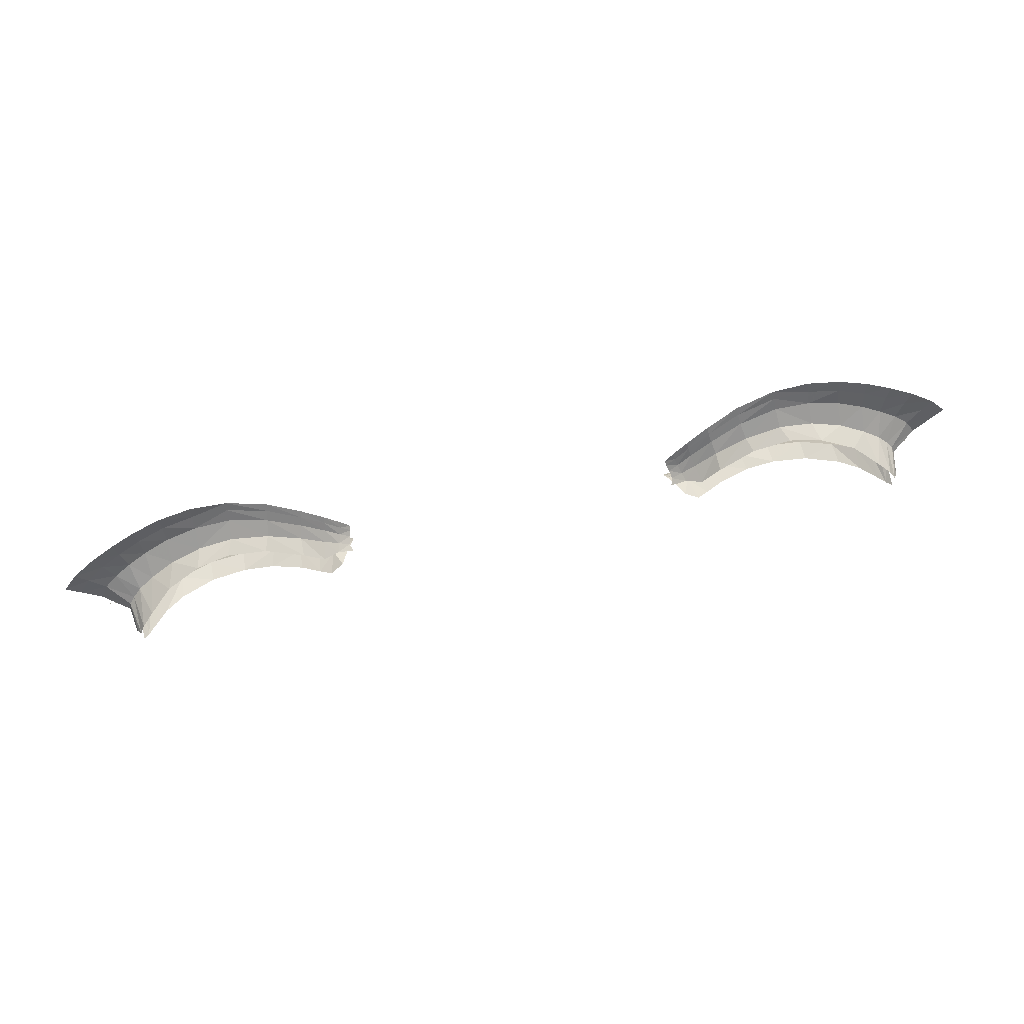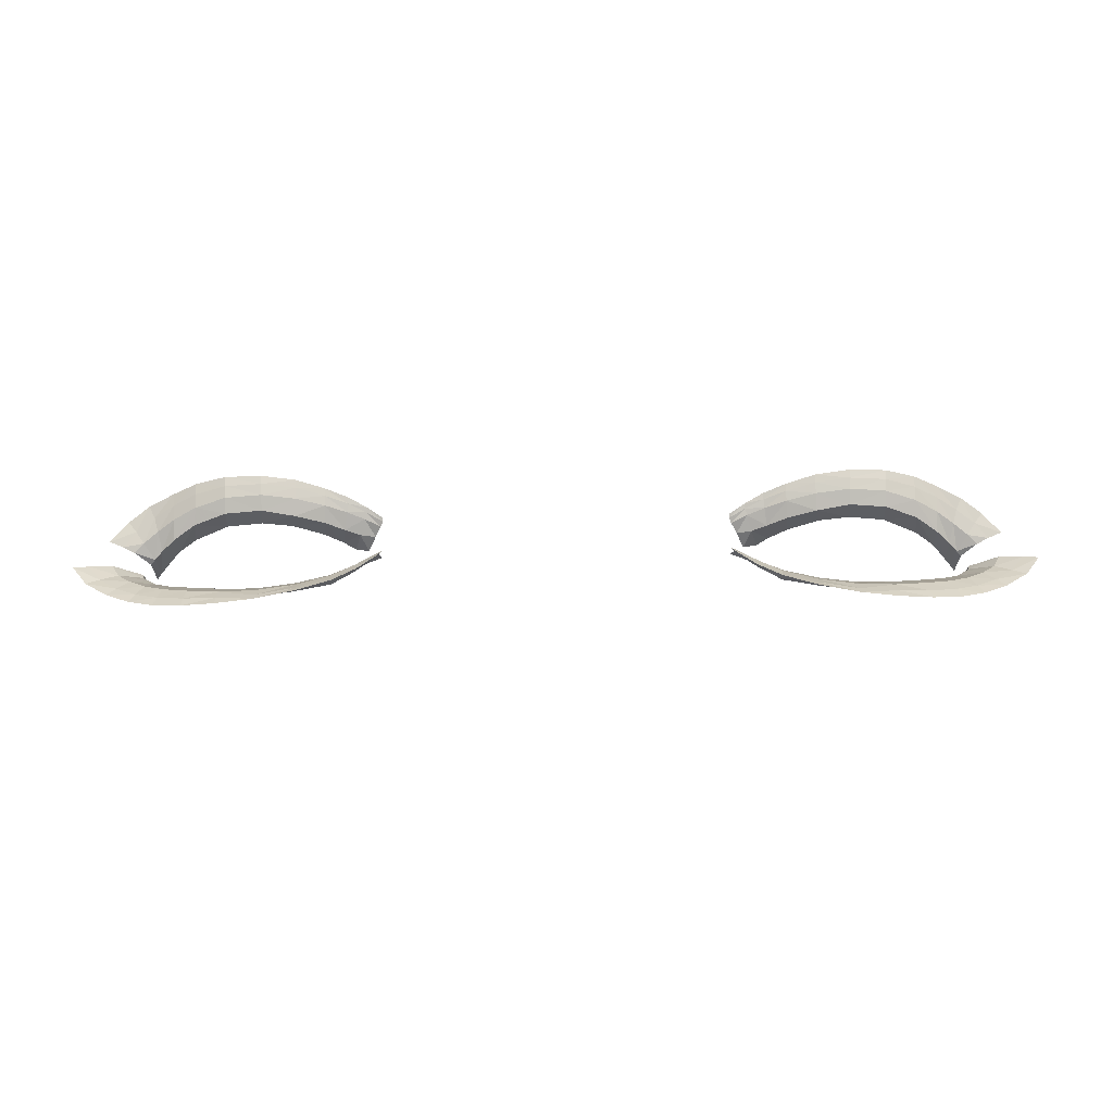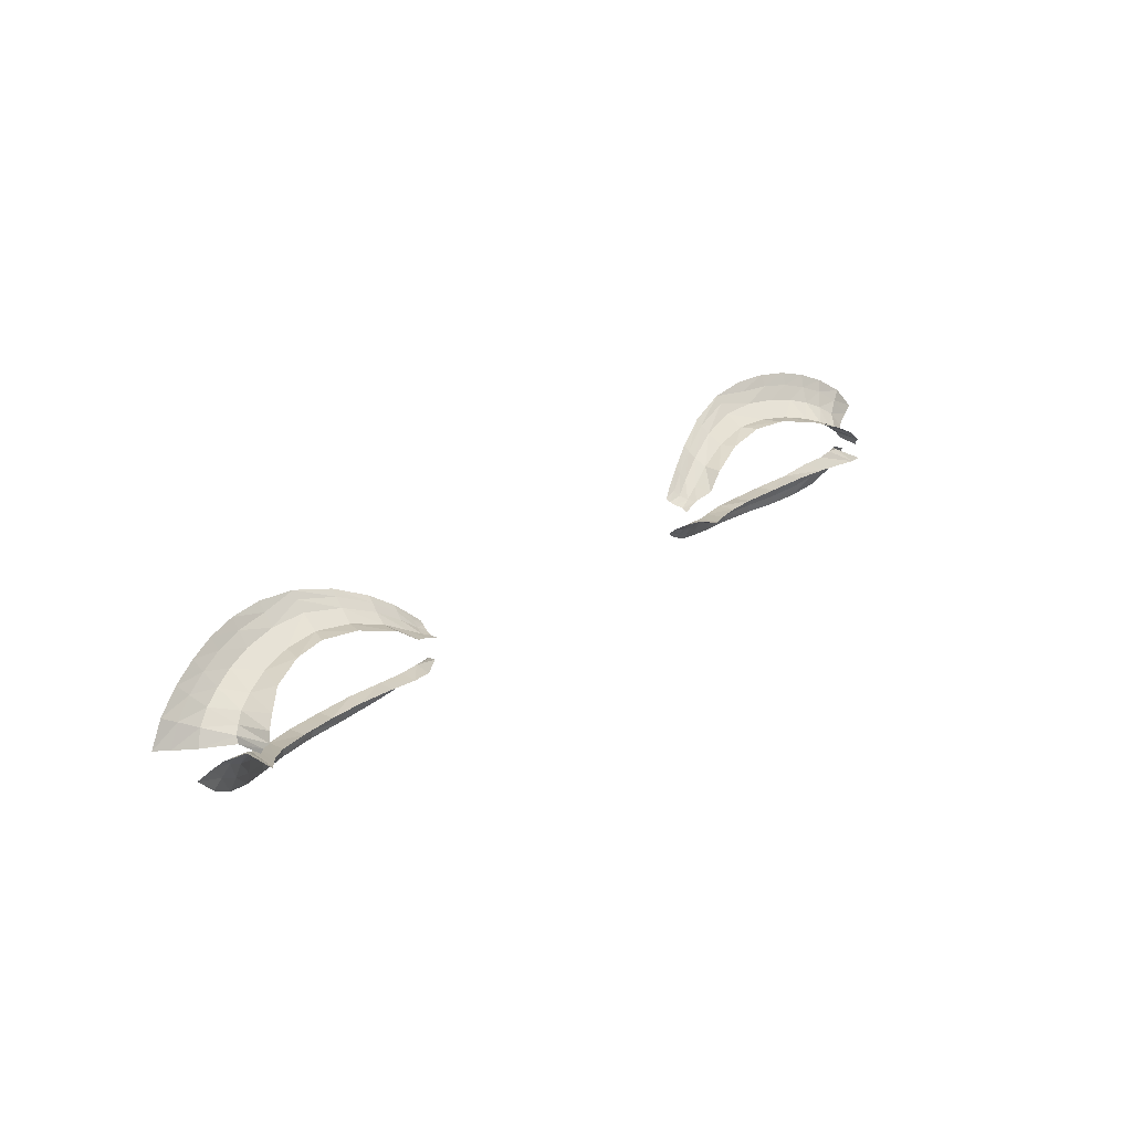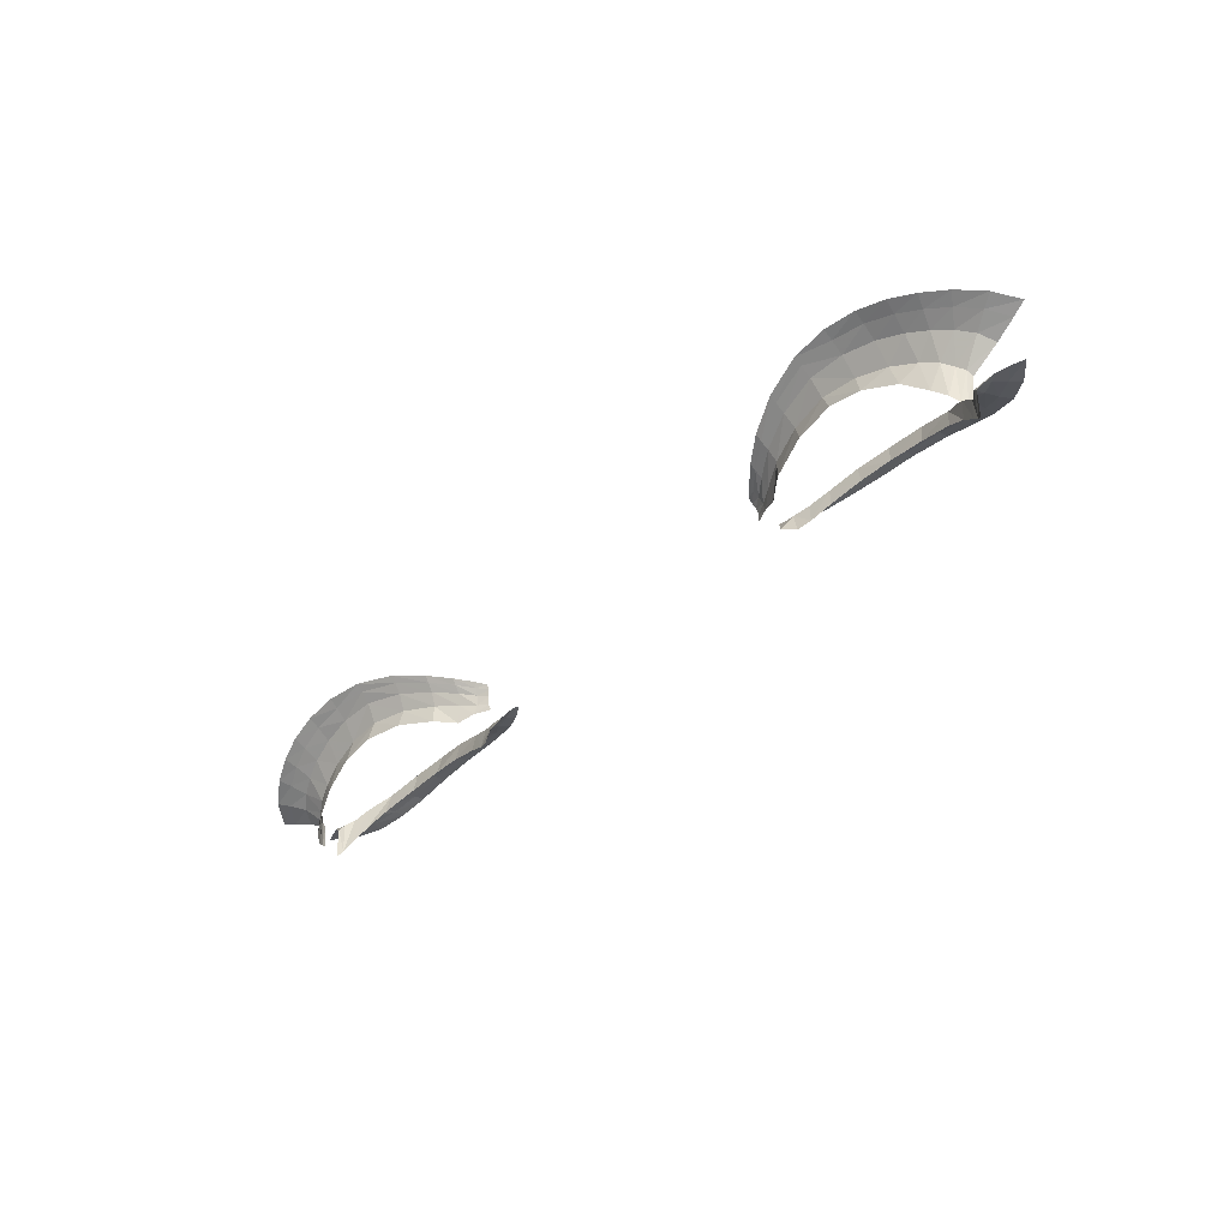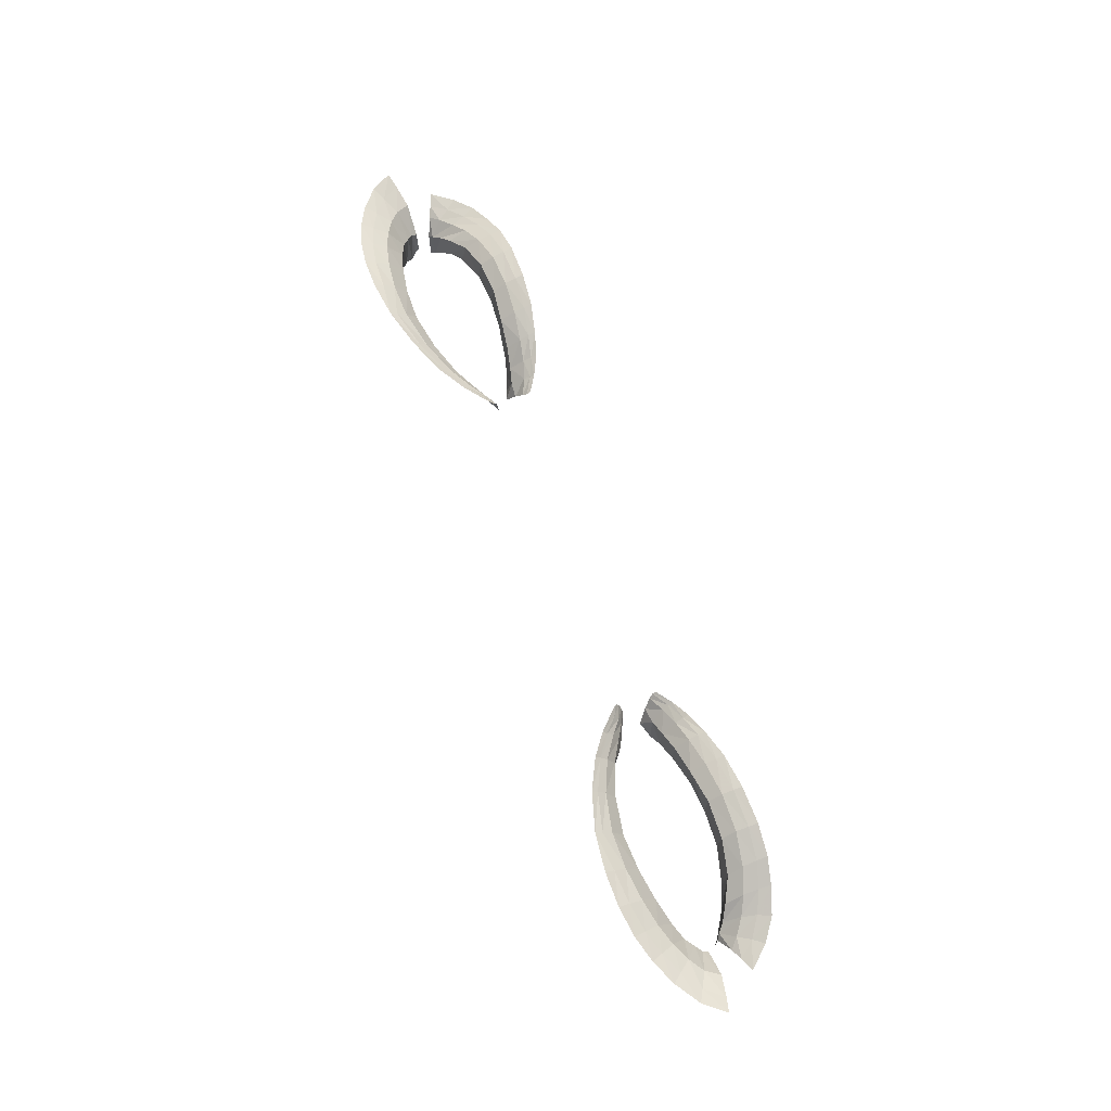
<metadata>
{"format":"obj","ext":"obj","renderer":"f3d","projection":"perspective","resolution":1024,"background":"white","views":[{"elev":76.7,"azim":168.1,"up":"+Y"},{"elev":61.7,"azim":179.3,"up":"+Z"},{"elev":28.5,"azim":133.3,"up":"+Y"},{"elev":-41.9,"azim":-133.6,"up":"+Z"},{"elev":67.4,"azim":-110.7,"up":"+Z"}]}
</metadata>
<code>
v 0.3525 7.329 1.383
v 0.318 7.33 1.39
v 0.3878 7.322 1.368
v 0.4121 7.314 1.347
v 0.4243 7.306 1.337
v 0.4296 7.298 1.331
v 0.4336 7.293 1.335
v 0.4354 7.288 1.337
v 0.185 7.281 1.395
v 0.4312 7.275 1.328
v 0.4195 7.267 1.341
v 0.4041 7.259 1.358
v 0.3841 7.252 1.372
v 0.3489 7.243 1.386
v 0.3118 7.242 1.391
v 0.2793 7.244 1.388
v 0.2465 7.25 1.378
v 0.2141 7.26 1.362
v 0.2766 7.323 1.388
v 0.2374 7.309 1.378
v 0.2166 7.293 1.372
v 0.1841 7.279 1.379
v 0.234 7.316 1.41
v 0.1994 7.265 1.369
v 0.2006 7.286 1.379
v 0.2233 7.252 1.391
v 0.4269 7.272 1.367
v 0.1977 7.285 1.389
v 0.1913 7.257 1.385
v 0.2102 7.3 1.403
v 0.1868 7.28 1.387
v 0.2132 7.295 1.392
v 0.2371 7.309 1.397
v 0.2718 7.322 1.405
v 0.2073 7.256 1.387
v 0.2446 7.247 1.399
v 0.2752 7.243 1.407
v 0.3098 7.238 1.411
v 0.3485 7.24 1.408
v 0.3822 7.246 1.396
v 0.4049 7.258 1.384
v 0.4189 7.265 1.373
v 0.432 7.275 1.362
v 0.1951 7.288 1.398
v 0.4391 7.288 1.363
v 0.4372 7.294 1.367
v 0.4308 7.3 1.372
v 0.4216 7.307 1.379
v 0.405 7.314 1.387
v 0.3794 7.322 1.397
v 0.4261 7.271 1.333
v 0.2265 7.254 1.368
v 0.3106 7.329 1.408
v 0.347 7.327 1.405
v 0.2681 7.331 1.42
v 0.4673 7.287 1.383
v 0.4586 7.302 1.389
v 0.4442 7.313 1.397
v 0.4267 7.323 1.404
v 0.406 7.33 1.411
v 0.3792 7.337 1.419
v 0.3086 7.34 1.426
v 0.3461 7.341 1.425
v 0.1823 7.286 1.406
v 0.2313 7.328 1.423
v 0.2077 7.311 1.415
v 0.1915 7.296 1.41
v 0.2657 7.345 1.435
v 0.5048 7.296 1.397
v 0.4879 7.319 1.404
v 0.4632 7.337 1.413
v 0.4378 7.349 1.421
v 0.411 7.358 1.429
v 0.3806 7.362 1.436
v 0.3069 7.358 1.441
v 0.3458 7.362 1.441
v 0.2208 7.237 1.403
v 0.4379 7.259 1.38
v 0.1853 7.25 1.395
v 0.2022 7.243 1.398
v 0.2436 7.232 1.41
v 0.2742 7.227 1.416
v 0.3099 7.224 1.42
v 0.3482 7.225 1.417
v 0.3808 7.231 1.406
v 0.4048 7.239 1.395
v 0.4227 7.248 1.385
v 0.4476 7.268 1.375
v 0.2193 7.222 1.409
v 0.4546 7.236 1.384
v 0.1835 7.243 1.402
v 0.1991 7.232 1.404
v 0.2435 7.215 1.415
v 0.2744 7.207 1.422
v 0.3107 7.204 1.425
v 0.3493 7.203 1.421
v 0.381 7.205 1.412
v 0.4064 7.211 1.401
v 0.433 7.221 1.391
v 0.4736 7.257 1.38
v 0.2086 7.306 1.41
v 0.2321 7.322 1.418
v 0.4087 7.345 1.422
v 0.4326 7.337 1.414
v 0.3077 7.35 1.435
v 0.4896 7.292 1.391
v 0.346 7.353 1.435
v 0.38 7.351 1.429
v 0.4547 7.327 1.406
v 0.4751 7.312 1.398
v 0.193 7.292 1.405
v 0.1829 7.283 1.401
v 0.2664 7.339 1.429
v 0.2199 7.228 1.407
v 0.2432 7.222 1.413
v 0.3103 7.213 1.423
v 0.2742 7.216 1.42
v 0.3489 7.213 1.42
v 0.2005 7.237 1.402
v 0.1829 7.247 1.399
v 0.4267 7.233 1.389
v 0.4462 7.246 1.383
v 0.4595 7.263 1.379
v 0.4056 7.224 1.399
v 0.3808 7.217 1.41
v -0.3525 7.329 1.383
v -0.318 7.33 1.39
v -0.3878 7.322 1.368
v -0.4121 7.314 1.347
v -0.4243 7.306 1.337
v -0.4296 7.298 1.331
v -0.4336 7.293 1.335
v -0.4354 7.288 1.337
v -0.185 7.281 1.395
v -0.4312 7.275 1.328
v -0.4195 7.267 1.341
v -0.4041 7.259 1.358
v -0.3841 7.252 1.372
v -0.3489 7.243 1.386
v -0.3118 7.242 1.391
v -0.2793 7.244 1.388
v -0.2465 7.25 1.378
v -0.2141 7.26 1.362
v -0.2766 7.323 1.388
v -0.2374 7.309 1.378
v -0.2166 7.293 1.372
v -0.1841 7.279 1.379
v -0.234 7.316 1.41
v -0.1994 7.265 1.369
v -0.2006 7.286 1.379
v -0.2233 7.252 1.391
v -0.4269 7.272 1.367
v -0.1977 7.285 1.389
v -0.1913 7.257 1.385
v -0.2102 7.3 1.403
v -0.1868 7.28 1.387
v -0.2132 7.295 1.392
v -0.2371 7.309 1.397
v -0.2718 7.322 1.405
v -0.2073 7.256 1.387
v -0.2446 7.247 1.399
v -0.2752 7.243 1.407
v -0.3098 7.238 1.411
v -0.3485 7.24 1.408
v -0.3822 7.246 1.396
v -0.4049 7.258 1.384
v -0.4189 7.265 1.373
v -0.432 7.275 1.362
v -0.1951 7.288 1.398
v -0.4391 7.288 1.363
v -0.4372 7.294 1.367
v -0.4308 7.3 1.372
v -0.4216 7.307 1.379
v -0.405 7.314 1.387
v -0.3794 7.322 1.397
v -0.4261 7.271 1.333
v -0.2265 7.254 1.368
v -0.3106 7.329 1.408
v -0.347 7.327 1.405
v -0.2681 7.331 1.42
v -0.4673 7.287 1.383
v -0.4586 7.302 1.389
v -0.4442 7.313 1.397
v -0.4267 7.323 1.404
v -0.406 7.33 1.411
v -0.3792 7.337 1.419
v -0.3086 7.34 1.426
v -0.3461 7.341 1.425
v -0.1823 7.286 1.406
v -0.2313 7.328 1.423
v -0.2077 7.311 1.415
v -0.1915 7.296 1.41
v -0.2657 7.345 1.435
v -0.5048 7.296 1.397
v -0.4879 7.319 1.404
v -0.4632 7.337 1.413
v -0.4378 7.349 1.421
v -0.411 7.358 1.429
v -0.3806 7.362 1.436
v -0.3069 7.358 1.441
v -0.3458 7.362 1.441
v -0.2208 7.237 1.403
v -0.4379 7.259 1.38
v -0.1853 7.25 1.395
v -0.2022 7.243 1.398
v -0.2436 7.232 1.41
v -0.2742 7.227 1.416
v -0.3099 7.224 1.42
v -0.3482 7.225 1.417
v -0.3808 7.231 1.406
v -0.4048 7.239 1.395
v -0.4227 7.248 1.385
v -0.4476 7.268 1.375
v -0.2193 7.222 1.409
v -0.4546 7.236 1.384
v -0.1835 7.243 1.402
v -0.1991 7.232 1.404
v -0.2435 7.215 1.415
v -0.2744 7.207 1.422
v -0.3107 7.204 1.425
v -0.3493 7.203 1.421
v -0.381 7.205 1.412
v -0.4064 7.211 1.401
v -0.433 7.221 1.391
v -0.4736 7.257 1.38
v -0.2086 7.306 1.41
v -0.2321 7.322 1.418
v -0.4087 7.345 1.422
v -0.4326 7.337 1.414
v -0.3077 7.35 1.435
v -0.4896 7.292 1.391
v -0.346 7.353 1.435
v -0.38 7.351 1.429
v -0.4547 7.327 1.406
v -0.4751 7.312 1.398
v -0.193 7.292 1.405
v -0.1829 7.283 1.401
v -0.2664 7.339 1.429
v -0.2199 7.228 1.407
v -0.2432 7.222 1.413
v -0.3103 7.213 1.423
v -0.2742 7.216 1.42
v -0.3489 7.213 1.42
v -0.2005 7.237 1.402
v -0.1829 7.247 1.399
v -0.4267 7.233 1.389
v -0.4462 7.246 1.383
v -0.4595 7.263 1.379
v -0.4056 7.224 1.399
v -0.3808 7.217 1.41
f 1 54 53 2
f 46 45 56 57
f 24 29 35 18
f 19 2 53 34
f 12 13 40 41
f 52 26 36 17
f 6 7 46 47
f 25 21 32 28
f 14 39 40 13
f 15 16 37 38
f 7 8 45 46
f 1 3 50 54
f 20 19 34 33
f 15 38 39 14
f 16 17 36 37
f 50 49 60 61
f 3 4 49 50
f 25 28 31 22
f 28 32 30 44
f 52 18 35 26
f 49 48 59 60
f 4 5 48 49
f 11 12 41 42
f 21 20 33 32
f 51 11 42 27
f 51 27 43 10
f 5 6 47 48
f 32 33 23 30
f 54 50 61 63
f 47 46 57 58
f 33 34 55 23
f 28 44 9 31
f 54 63 62 53
f 48 47 58 59
f 34 53 62 55
f 111 67 64 112
f 109 110 70 71
f 107 108 74 76
f 110 106 69 70
f 107 76 75 105
f 104 109 71 72
f 108 103 73 74
f 101 102 65 66
f 103 104 72 73
f 113 105 75 68
f 111 101 66 67
f 102 113 68 65
f 26 35 80 77
f 39 84 85 40
f 37 36 81 82
f 26 77 81 36
f 38 37 82 83
f 27 78 88 43
f 41 40 85 86
f 42 41 86 87
f 27 42 87 78
f 29 79 80 35
f 38 83 84 39
f 116 117 94 95
f 114 89 93 115
f 124 125 97 98
f 122 90 100 123
f 122 121 99 90
f 121 124 98 99
f 120 91 92 119
f 114 119 92 89
f 116 95 96 118
f 117 115 93 94
f 118 96 97 125
f 44 30 101 111
f 55 62 105 113
f 60 59 104 103
f 30 23 102 101
f 61 60 103 108
f 59 58 109 104
f 63 107 105 62
f 57 56 106 110
f 63 61 108 107
f 58 57 110 109
f 44 111 112 9
f 23 55 113 102
f 78 87 121 122
f 83 82 117 116
f 78 122 123 88
f 83 116 118 84
f 86 85 125 124
f 77 114 115 81
f 79 120 119 80
f 82 81 115 117
f 77 80 119 114
f 87 86 124 121
f 84 118 125 85
f 126 127 178 179
f 171 182 181 170
f 149 143 160 154
f 144 159 178 127
f 137 166 165 138
f 177 142 161 151
f 131 172 171 132
f 150 153 157 146
f 139 138 165 164
f 140 163 162 141
f 132 171 170 133
f 126 179 175 128
f 145 158 159 144
f 140 139 164 163
f 141 162 161 142
f 175 186 185 174
f 128 175 174 129
f 150 147 156 153
f 153 169 155 157
f 177 151 160 143
f 174 185 184 173
f 129 174 173 130
f 136 167 166 137
f 146 157 158 145
f 176 152 167 136
f 176 135 168 152
f 130 173 172 131
f 157 155 148 158
f 179 188 186 175
f 172 183 182 171
f 158 148 180 159
f 153 156 134 169
f 179 178 187 188
f 173 184 183 172
f 159 180 187 178
f 236 237 189 192
f 234 196 195 235
f 232 201 199 233
f 235 195 194 231
f 232 230 200 201
f 229 197 196 234
f 233 199 198 228
f 226 191 190 227
f 228 198 197 229
f 238 193 200 230
f 236 192 191 226
f 227 190 193 238
f 151 202 205 160
f 164 165 210 209
f 162 207 206 161
f 151 161 206 202
f 163 208 207 162
f 152 168 213 203
f 166 211 210 165
f 167 212 211 166
f 152 203 212 167
f 154 160 205 204
f 163 164 209 208
f 241 220 219 242
f 239 240 218 214
f 249 223 222 250
f 247 248 225 215
f 247 215 224 246
f 246 224 223 249
f 245 244 217 216
f 239 214 217 244
f 241 243 221 220
f 242 219 218 240
f 243 250 222 221
f 169 236 226 155
f 180 238 230 187
f 185 228 229 184
f 155 226 227 148
f 186 233 228 185
f 184 229 234 183
f 188 187 230 232
f 182 235 231 181
f 188 232 233 186
f 183 234 235 182
f 169 134 237 236
f 148 227 238 180
f 203 247 246 212
f 208 241 242 207
f 203 213 248 247
f 208 209 243 241
f 211 249 250 210
f 202 206 240 239
f 204 205 244 245
f 207 242 240 206
f 202 239 244 205
f 212 246 249 211
f 209 210 250 243

</code>
